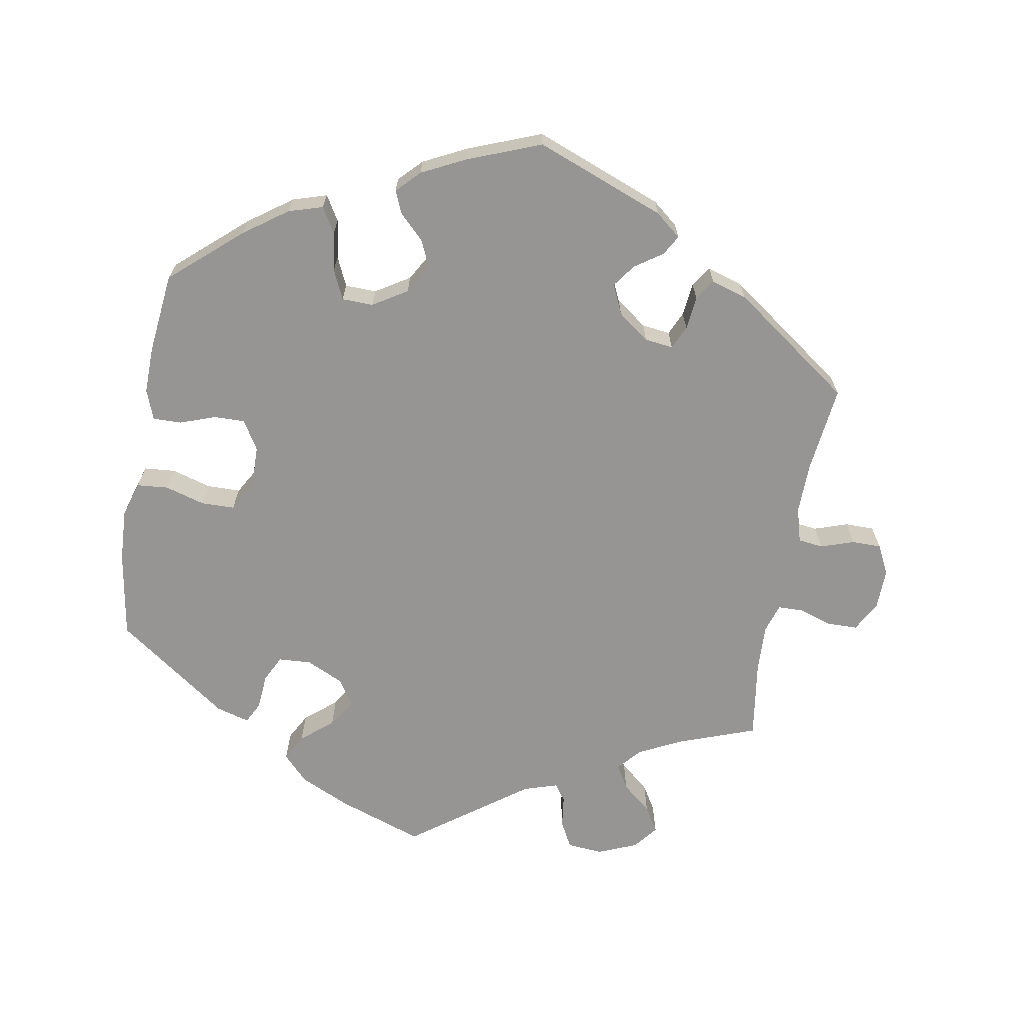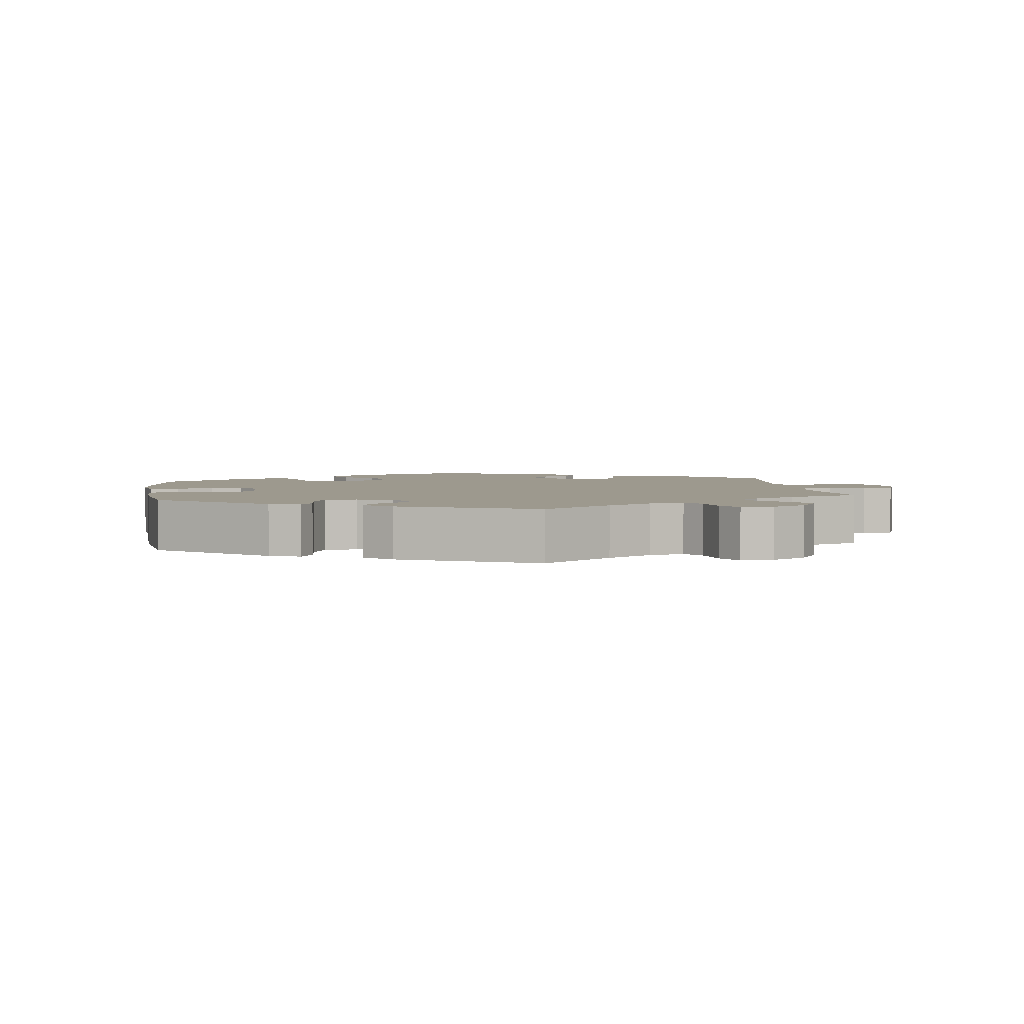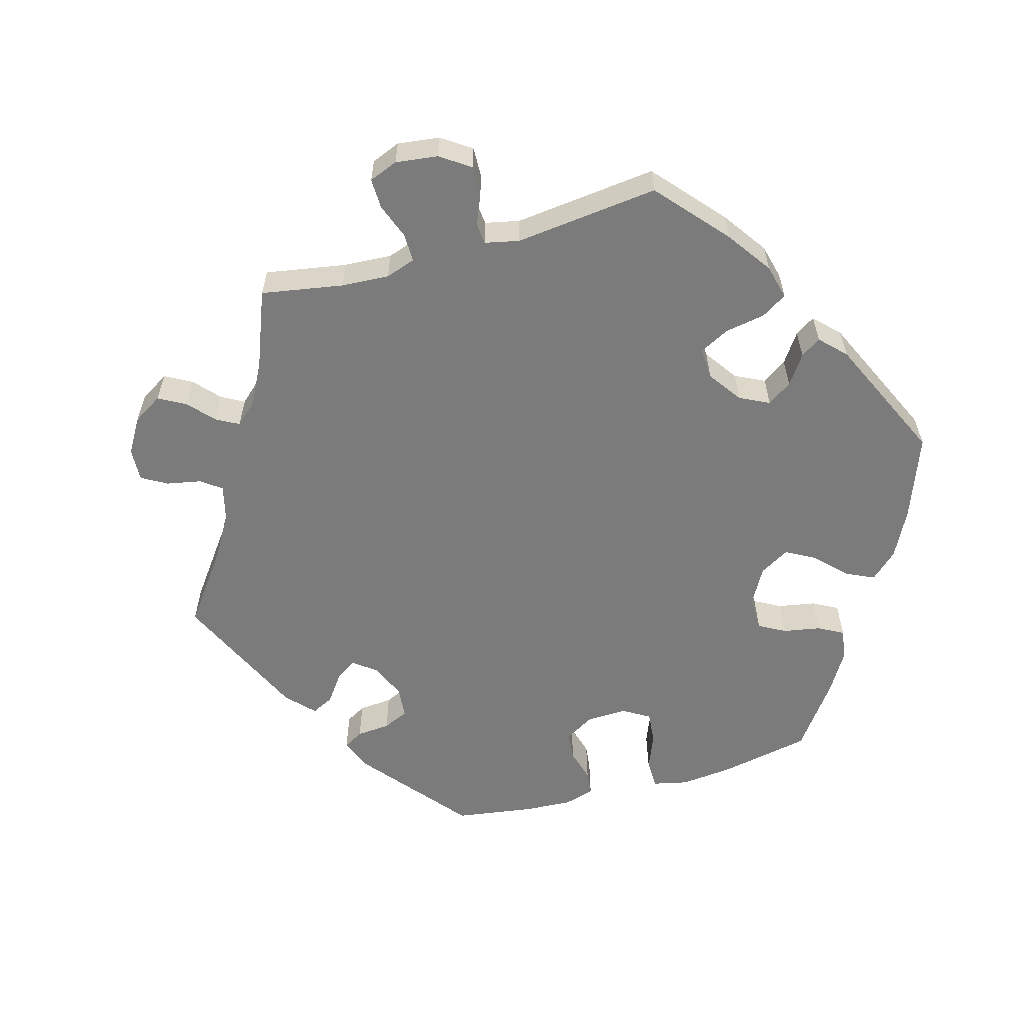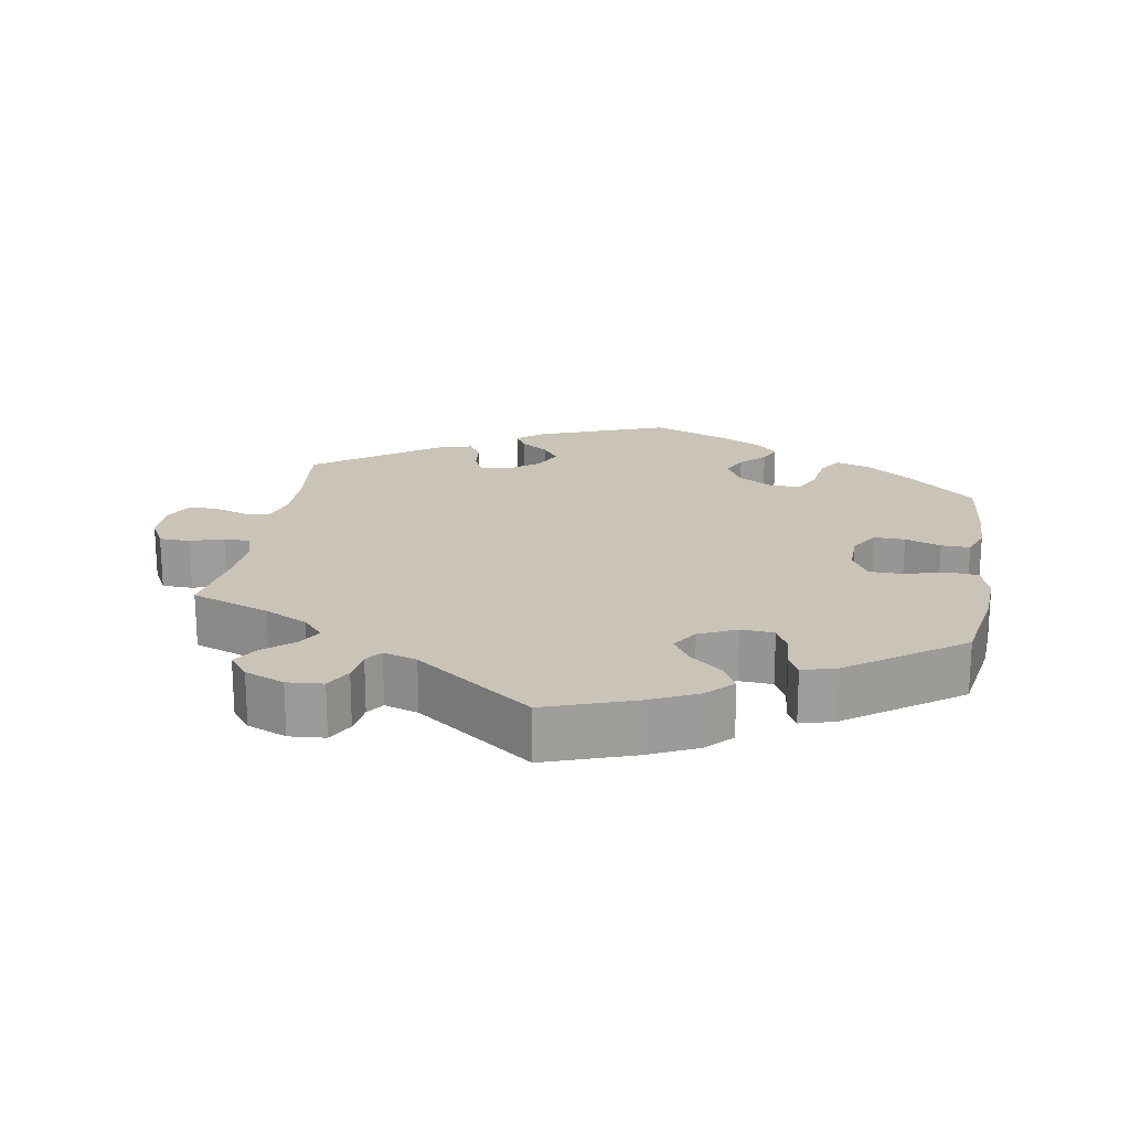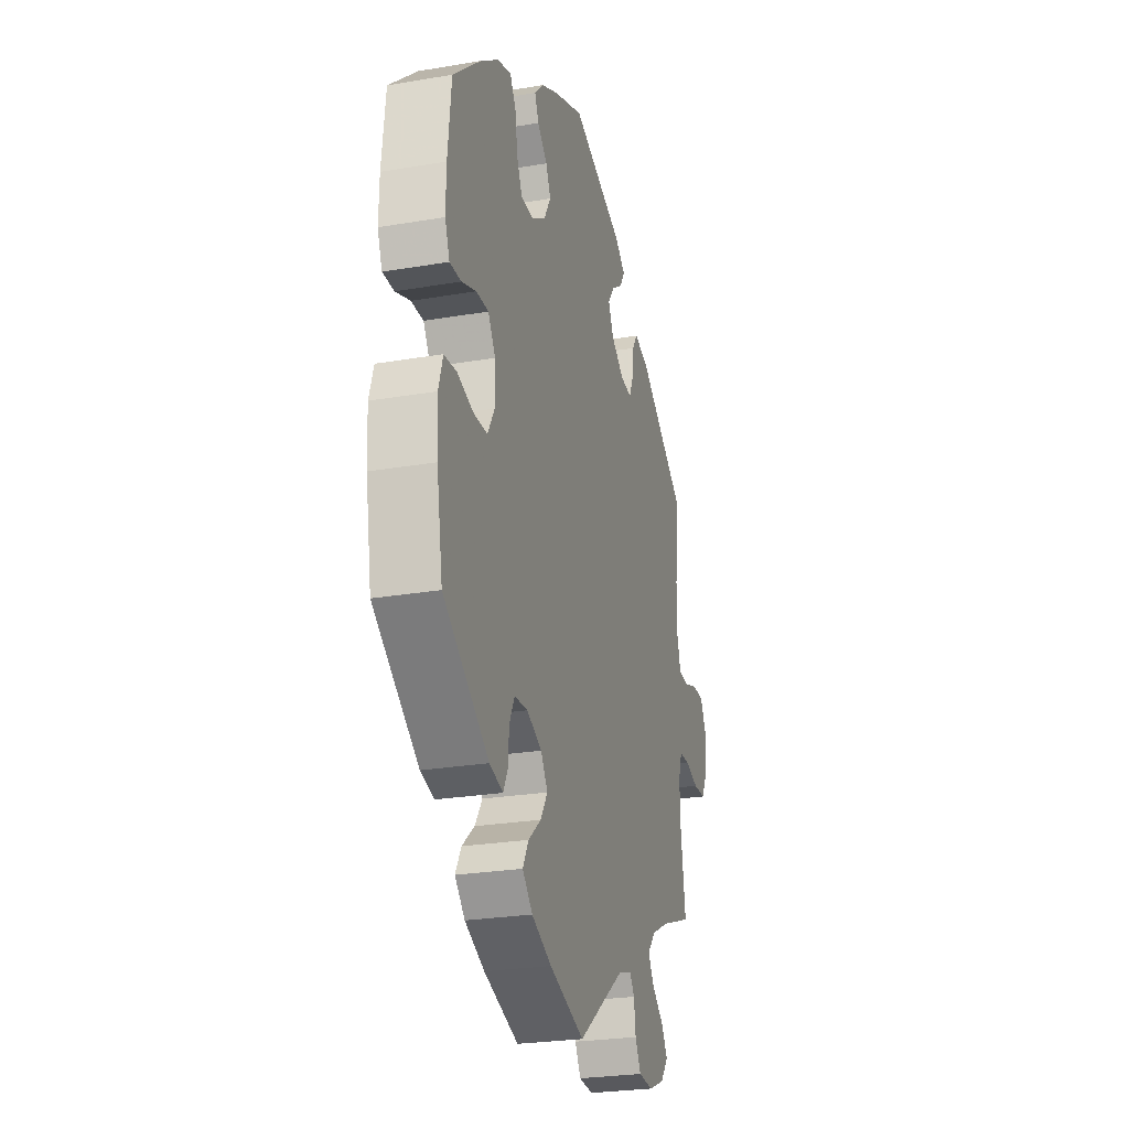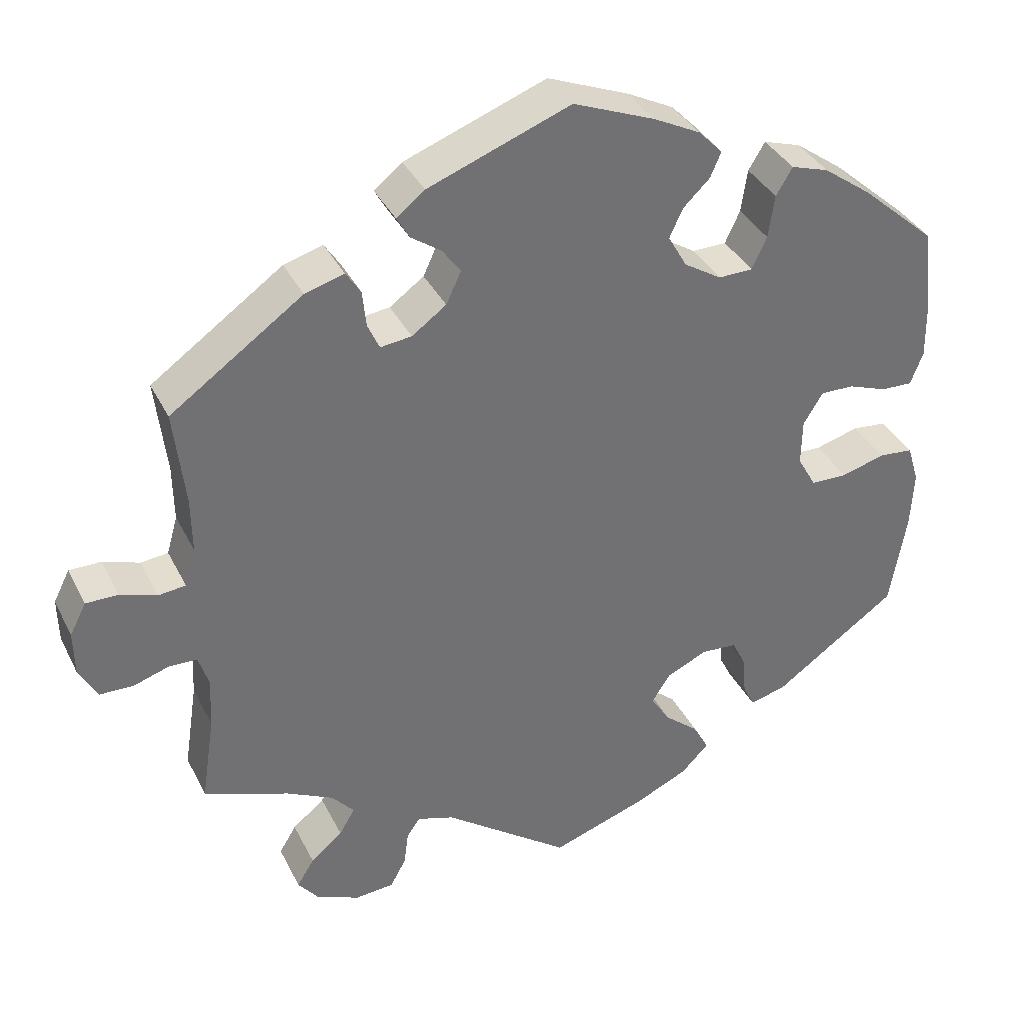
<metadata>
{"format":"obj","ext":"obj","renderer":"f3d","projection":"perspective","resolution":1024,"background":"white","views":[{"elev":-67.5,"azim":-10.2,"up":"+Y"},{"elev":3.4,"azim":52.2,"up":"+Y"},{"elev":-58.5,"azim":165.8,"up":"+Y"},{"elev":19.9,"azim":-170.5,"up":"+Y"},{"elev":-25.6,"azim":-74.7,"up":"+Z"},{"elev":36.3,"azim":156.1,"up":"+Z"}]}
</metadata>
<code>
v 0.181 0.07 0.509
v 0.217 0.07 0.48
v 0.201 0.07 0.452
v 0.162 0.07 0.425
v 0.139 0.07 0.393
v 0.158 0.07 0.352
v 0.202 0.07 0.32
v 0.242 0.07 0.315
v 0.257 0.07 0.348
v 0.262 0.07 0.395
v 0.281 0.07 0.424
v 0.331 0.07 0.409
v 0.5 0.07 0.289
v 0.486 0.07 0.167
v 0.485 0.07 0.095
v 0.499 0.07 0.046
v 0.534 0.07 0.042
v 0.581 0.07 0.058
v 0.622 0.07 0.058
v 0.643 0.07 0.017
v 0.642 0.07 -0.04
v 0.619 0.07 -0.083
v 0.576 0.07 -0.084
v 0.53 0.07 -0.069
v 0.494 0.07 -0.07
v 0.481 0.07 -0.111
v 0.484 0.07 -0.177
v 0.501 0.07 -0.289
v 0.392 0.07 -0.329
v 0.332 0.07 -0.359
v 0.303 0.07 -0.392
v 0.323 0.07 -0.426
v 0.364 0.07 -0.46
v 0.386 0.07 -0.496
v 0.359 0.07 -0.53
v 0.304 0.07 -0.553
v 0.254 0.07 -0.549
v 0.234 0.07 -0.512
v 0.228 0.07 -0.467
v 0.211 0.07 -0.443
v 0.164 0.07 -0.458
v 0.001 0.07 -0.578
v -0.121 0.07 -0.536
v -0.19 0.07 -0.504
v -0.225 0.07 -0.468
v -0.205 0.07 -0.431
v -0.161 0.07 -0.394
v -0.136 0.07 -0.355
v -0.16 0.07 -0.318
v -0.212 0.07 -0.294
v -0.258 0.07 -0.297
v -0.276 0.07 -0.334
v -0.28 0.07 -0.384
v -0.295 0.07 -0.414
v -0.342 0.07 -0.401
v -0.5 0.07 -0.289
v -0.521 0.07 -0.166
v -0.525 0.07 -0.092
v -0.51 0.07 -0.043
v -0.466 0.07 -0.039
v -0.41 0.07 -0.055
v -0.363 0.07 -0.054
v -0.339 0.07 -0.012
v -0.34 0.07 0.047
v -0.365 0.07 0.088
v -0.408 0.07 0.087
v -0.458 0.07 0.069
v -0.498 0.07 0.068
v -0.514 0.07 0.11
v -0.513 0.07 0.176
v -0.501 0.07 0.289
v -0.404 0.07 0.374
v -0.343 0.07 0.418
v -0.295 0.07 0.433
v -0.274 0.07 0.398
v -0.266 0.07 0.343
v -0.247 0.07 0.302
v -0.203 0.07 0.301
v -0.155 0.07 0.331
v -0.131 0.07 0.373
v -0.148 0.07 0.41
v -0.182 0.07 0.443
v -0.196 0.07 0.475
v -0.165 0.07 0.507
v -0.105 0.07 0.537
v -0.001 0.07 0.578
v 0.181 0 0.509
v 0.217 0 0.48
v 0.201 0 0.452
v 0.162 0 0.425
v 0.139 0 0.393
v 0.158 0 0.352
v 0.202 0 0.32
v 0.242 0 0.315
v 0.257 0 0.348
v 0.262 0 0.395
v 0.281 0 0.424
v 0.331 0 0.409
v 0.5 0 0.289
v 0.486 0 0.167
v 0.485 0 0.095
v 0.499 0 0.046
v 0.534 0 0.042
v 0.581 0 0.058
v 0.622 0 0.058
v 0.643 0 0.017
v 0.642 0 -0.04
v 0.619 0 -0.083
v 0.576 0 -0.084
v 0.53 0 -0.069
v 0.494 0 -0.07
v 0.481 0 -0.111
v 0.484 0 -0.177
v 0.501 0 -0.289
v 0.392 0 -0.329
v 0.332 0 -0.359
v 0.303 0 -0.392
v 0.323 0 -0.426
v 0.364 0 -0.46
v 0.386 0 -0.496
v 0.359 0 -0.53
v 0.304 0 -0.553
v 0.254 0 -0.549
v 0.234 0 -0.512
v 0.228 0 -0.467
v 0.211 0 -0.443
v 0.164 0 -0.458
v 0.001 0 -0.578
v -0.121 0 -0.536
v -0.19 0 -0.504
v -0.225 0 -0.468
v -0.205 0 -0.431
v -0.161 0 -0.394
v -0.136 0 -0.355
v -0.16 0 -0.318
v -0.212 0 -0.294
v -0.258 0 -0.297
v -0.276 0 -0.334
v -0.28 0 -0.384
v -0.295 0 -0.414
v -0.342 0 -0.401
v -0.5 0 -0.289
v -0.521 0 -0.166
v -0.525 0 -0.092
v -0.51 0 -0.043
v -0.466 0 -0.039
v -0.41 0 -0.055
v -0.363 0 -0.054
v -0.339 0 -0.012
v -0.34 0 0.047
v -0.365 0 0.088
v -0.408 0 0.087
v -0.458 0 0.069
v -0.498 0 0.068
v -0.514 0 0.11
v -0.513 0 0.176
v -0.501 0 0.289
v -0.404 0 0.374
v -0.343 0 0.418
v -0.295 0 0.433
v -0.274 0 0.398
v -0.266 0 0.343
v -0.247 0 0.302
v -0.203 0 0.301
v -0.155 0 0.331
v -0.131 0 0.373
v -0.148 0 0.41
v -0.182 0 0.443
v -0.196 0 0.475
v -0.165 0 0.507
v -0.105 0 0.537
v -0.001 0 0.578
f 81 82 83 84
f 80 81 84 85
f 73 74 75 76
f 73 76 77
f 72 73 77
f 71 72 77
f 70 71 77 78
f 66 67 68 69
f 65 66 69 70
f 58 59 60 61
f 58 61 62
f 57 58 62
f 56 57 62
f 55 56 62
f 52 53 54 55
f 51 52 55 62
f 50 51 62 63
f 44 45 46 47
f 44 47 48
f 41 42 43 44
f 40 41 44 48
f 36 37 38 39
f 36 39 40
f 35 36 40
f 32 33 34 35
f 31 32 35 40
f 30 31 40 48
f 27 28 29
f 26 27 29 30
f 25 26 30 48
f 21 22 23 24
f 21 24 25
f 20 21 25
f 17 18 19 20
f 16 17 20 25
f 15 16 25 48
f 11 12 13 14
f 9 10 11 14
f 8 9 14 15
f 7 8 15 48
f 1 2 3 4
f 1 4 5
f 80 85 86 1
f 65 70 78
f 64 65 78 79
f 49 50 63 64
f 49 64 79
f 6 7 48 49
f 5 6 49 79
f 1 5 79 80
f 170 169 168 167
f 171 170 167 166
f 162 161 160 159
f 163 162 159
f 163 159 158
f 163 158 157
f 164 163 157 156
f 155 154 153 152
f 156 155 152 151
f 147 146 145 144
f 148 147 144
f 148 144 143
f 148 143 142
f 148 142 141
f 141 140 139 138
f 148 141 138 137
f 149 148 137 136
f 133 132 131 130
f 134 133 130
f 130 129 128 127
f 134 130 127 126
f 125 124 123 122
f 126 125 122
f 126 122 121
f 121 120 119 118
f 126 121 118 117
f 134 126 117 116
f 115 114 113
f 116 115 113 112
f 134 116 112 111
f 110 109 108 107
f 111 110 107
f 111 107 106
f 106 105 104 103
f 111 106 103 102
f 134 111 102 101
f 100 99 98 97
f 100 97 96 95
f 101 100 95 94
f 134 101 94 93
f 90 89 88 87
f 91 90 87
f 87 172 171 166
f 164 156 151
f 165 164 151 150
f 150 149 136 135
f 165 150 135
f 135 134 93 92
f 165 135 92 91
f 166 165 91 87
f 1 87 88 2
f 2 88 89 3
f 3 89 90 4
f 4 90 91 5
f 5 91 92 6
f 6 92 93 7
f 7 93 94 8
f 8 94 95 9
f 9 95 96 10
f 10 96 97 11
f 11 97 98 12
f 12 98 99 13
f 13 99 100 14
f 14 100 101 15
f 15 101 102 16
f 16 102 103 17
f 17 103 104 18
f 18 104 105 19
f 19 105 106 20
f 20 106 107 21
f 21 107 108 22
f 22 108 109 23
f 23 109 110 24
f 24 110 111 25
f 25 111 112 26
f 26 112 113 27
f 27 113 114 28
f 28 114 115 29
f 29 115 116 30
f 30 116 117 31
f 31 117 118 32
f 32 118 119 33
f 33 119 120 34
f 34 120 121 35
f 35 121 122 36
f 36 122 123 37
f 37 123 124 38
f 38 124 125 39
f 39 125 126 40
f 40 126 127 41
f 41 127 128 42
f 42 128 129 43
f 43 129 130 44
f 44 130 131 45
f 45 131 132 46
f 46 132 133 47
f 47 133 134 48
f 48 134 135 49
f 49 135 136 50
f 50 136 137 51
f 51 137 138 52
f 52 138 139 53
f 53 139 140 54
f 54 140 141 55
f 55 141 142 56
f 56 142 143 57
f 57 143 144 58
f 58 144 145 59
f 59 145 146 60
f 60 146 147 61
f 61 147 148 62
f 62 148 149 63
f 63 149 150 64
f 64 150 151 65
f 65 151 152 66
f 66 152 153 67
f 67 153 154 68
f 68 154 155 69
f 69 155 156 70
f 70 156 157 71
f 71 157 158 72
f 72 158 159 73
f 73 159 160 74
f 74 160 161 75
f 75 161 162 76
f 76 162 163 77
f 77 163 164 78
f 78 164 165 79
f 79 165 166 80
f 80 166 167 81
f 81 167 168 82
f 82 168 169 83
f 83 169 170 84
f 84 170 171 85
f 85 171 172 86
f 86 172 87 1

</code>
